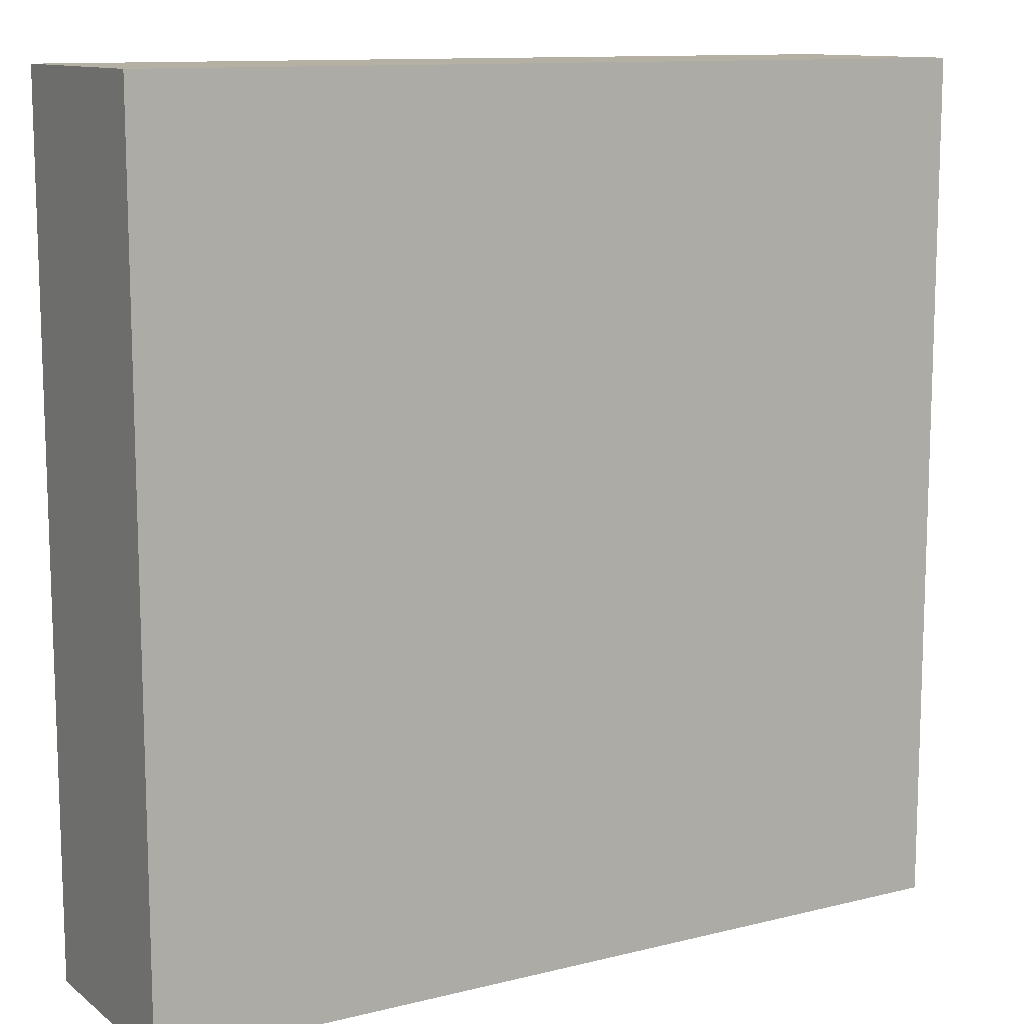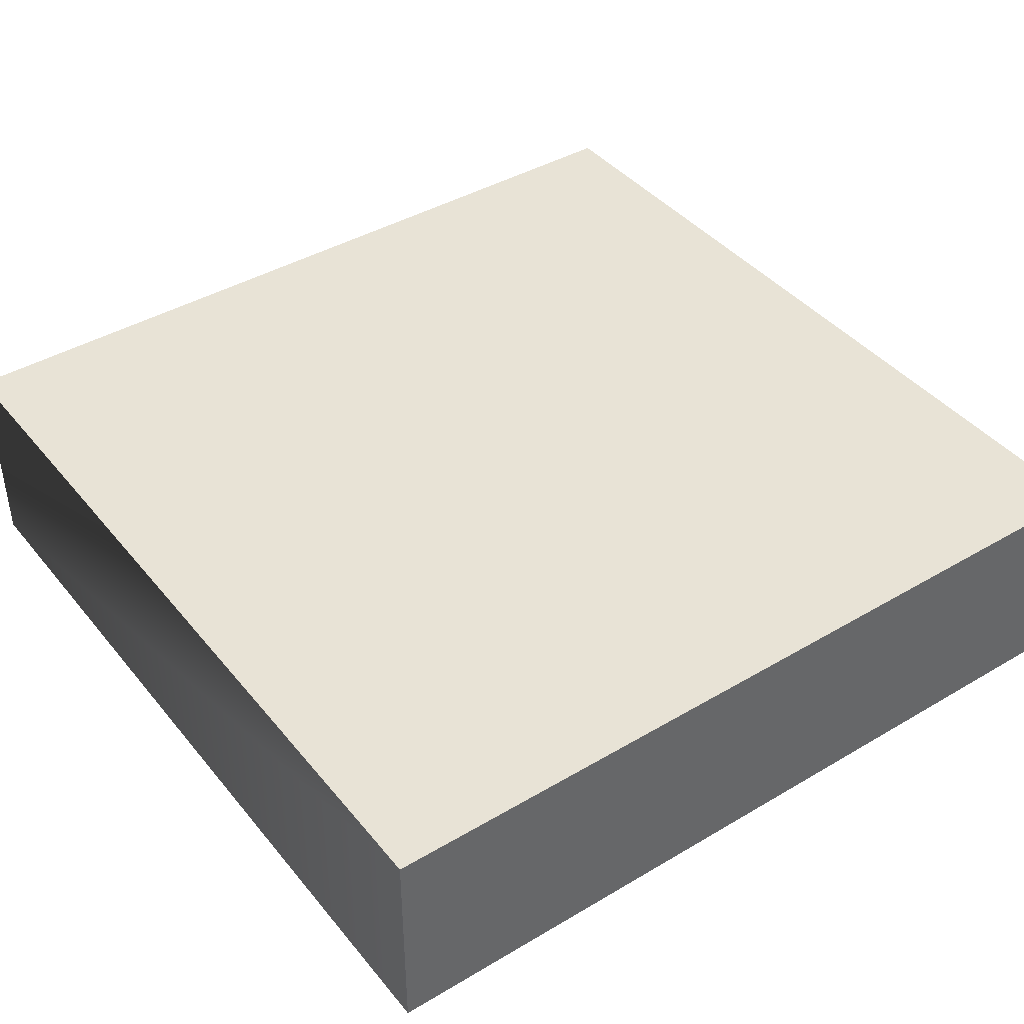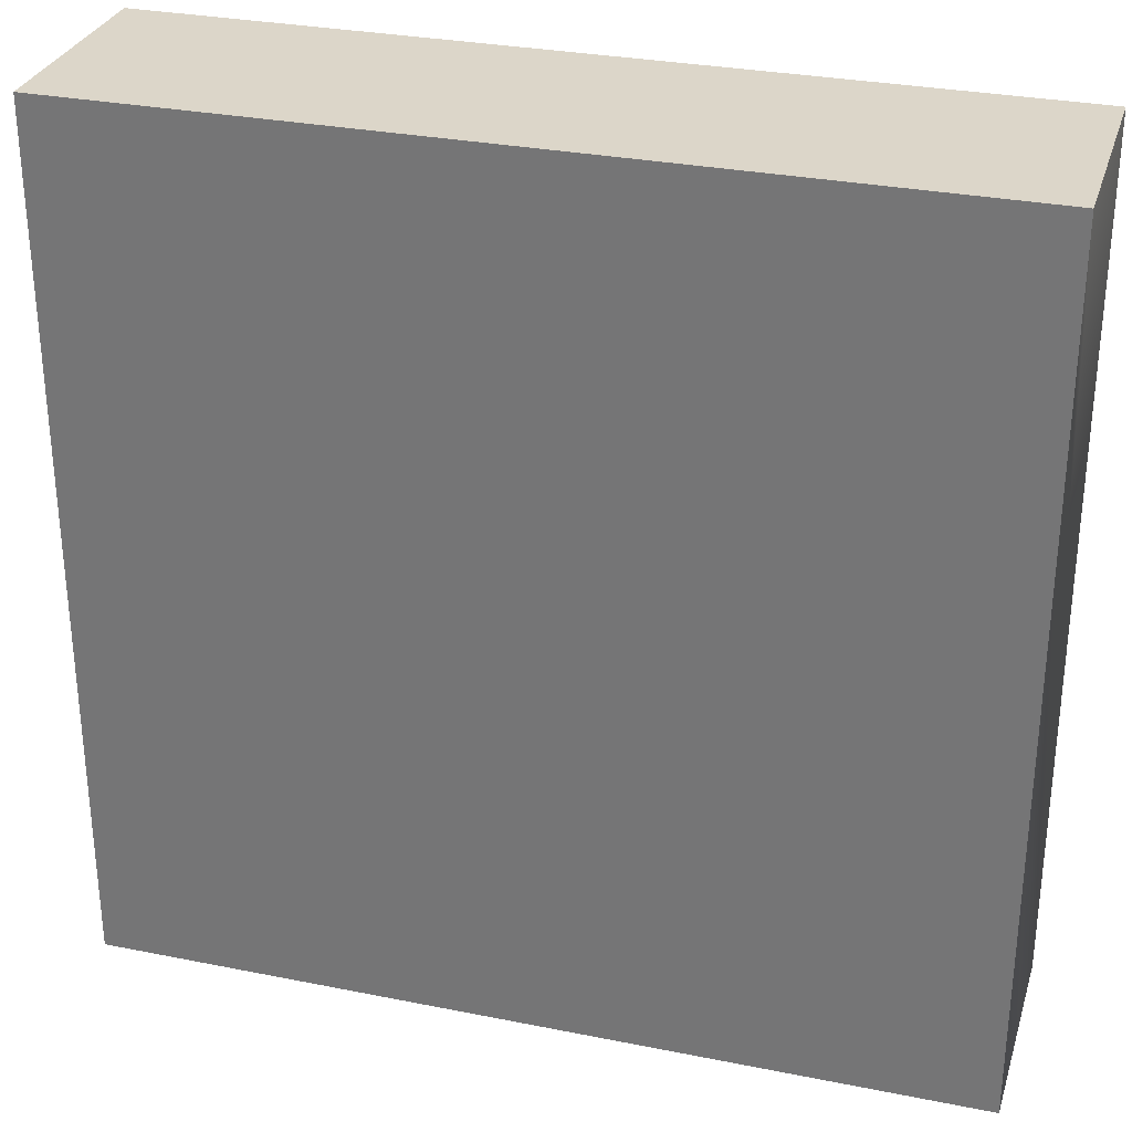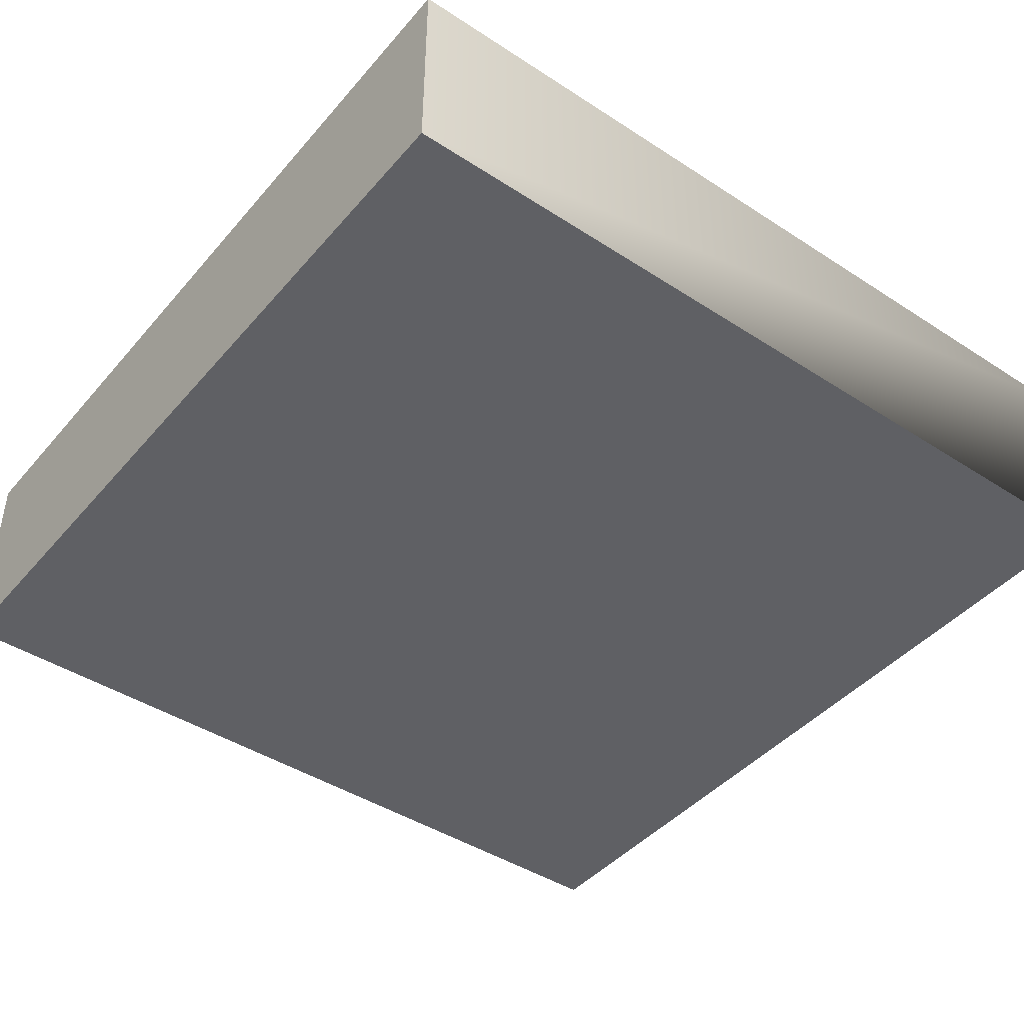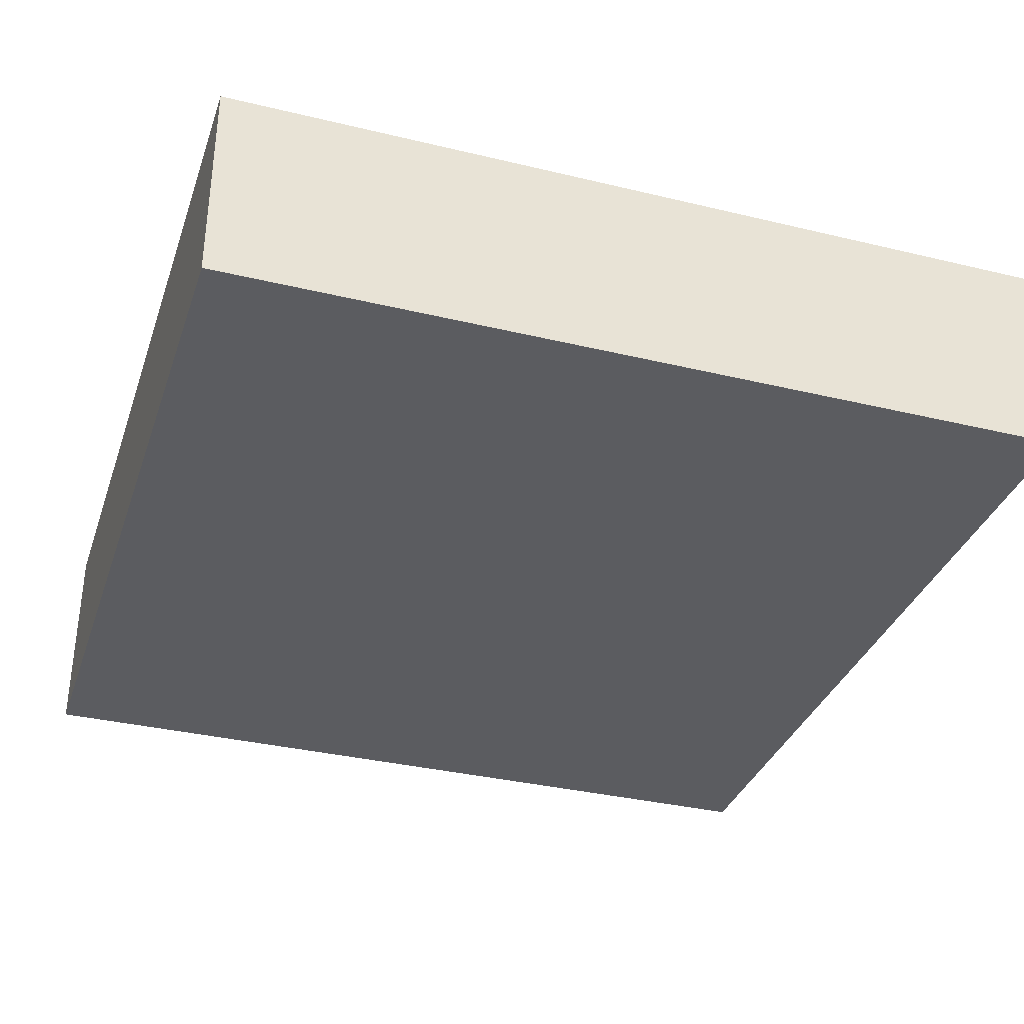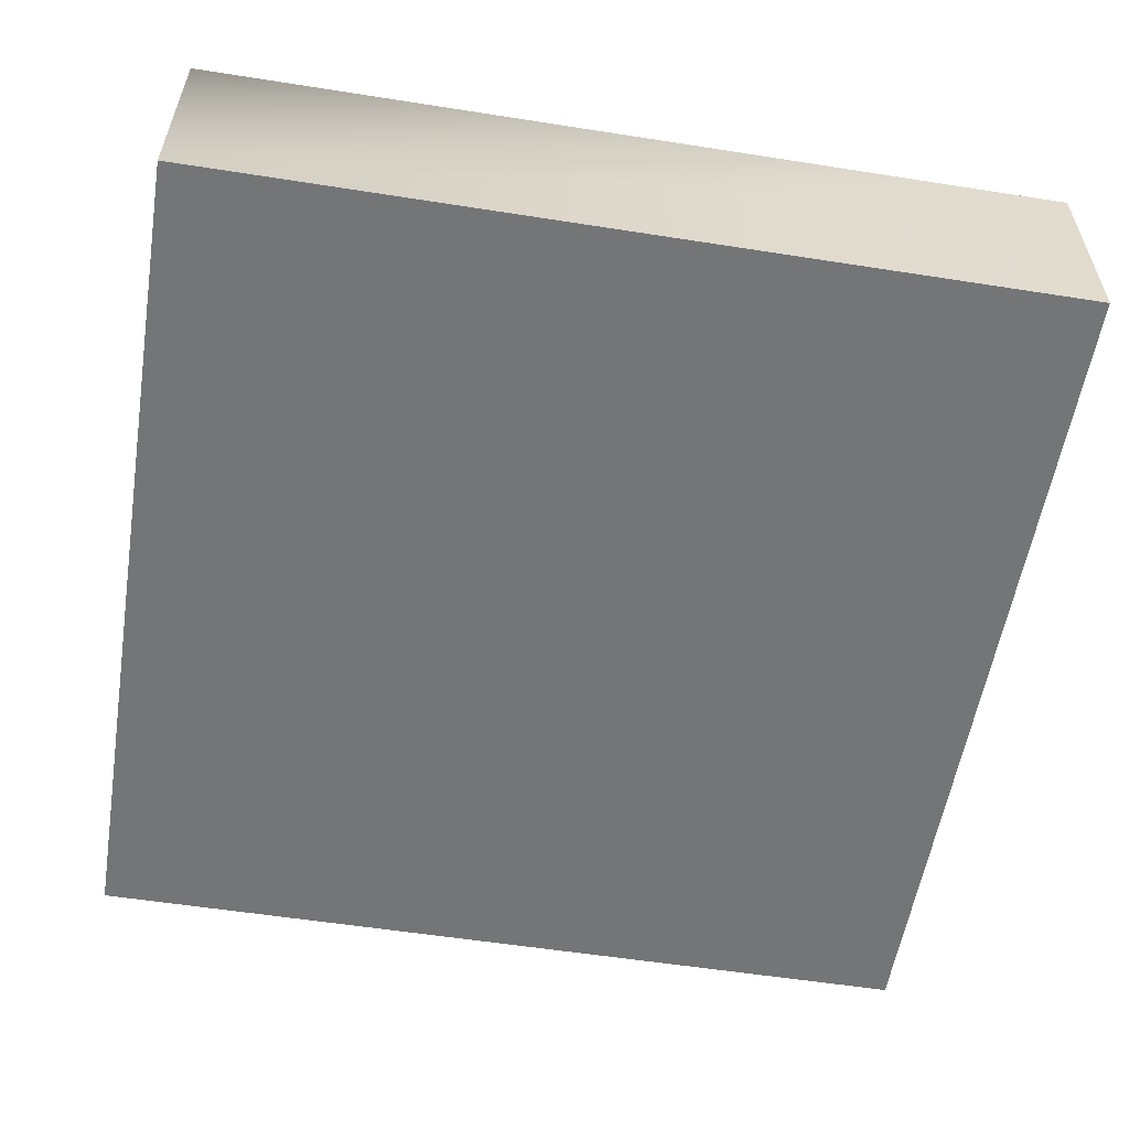
<metadata>
{"format":"obj","ext":"obj","renderer":"f3d","projection":"perspective","resolution":1024,"background":"white","views":[{"elev":11.6,"azim":149.2,"up":"+Z"},{"elev":41.5,"azim":-35.6,"up":"+Y"},{"elev":30.2,"azim":-163.8,"up":"+Z"},{"elev":-43.6,"azim":142.6,"up":"+Y"},{"elev":-34.5,"azim":72.1,"up":"+Y"},{"elev":-56.5,"azim":-99.3,"up":"+Y"}]}
</metadata>
<code>
v -2 0.5 -2
v 0 0.5 0
v 0 0.5 -2
v -2 0.5 0
v 0 0 -2
v -2 0 0
v -2 0 -2
v 0 0 0
v 0 0.5 -2
v 0 0 0
v 0 0 -2
v 0 0.5 0
v -2 0 -2
v -2 0.5 0
v -2 0.5 -2
v -2 0 0
v 0 0.5 0
v -2 0 0
v 0 0 0
v -2 0.5 0
v 0 0 -2
v 0 0.5 -2
g SH3D_Floor0
f 1 2 3
f 4 2 1
g SH3D_Ceiling0
f 5 6 7
f 8 6 5
g SH3D_FloorTrim0
f 9 10 11
f 12 10 9
f 13 14 15
f 16 14 13
f 17 18 19
f 20 18 17
f 21 15 22
f 13 15 21

</code>
